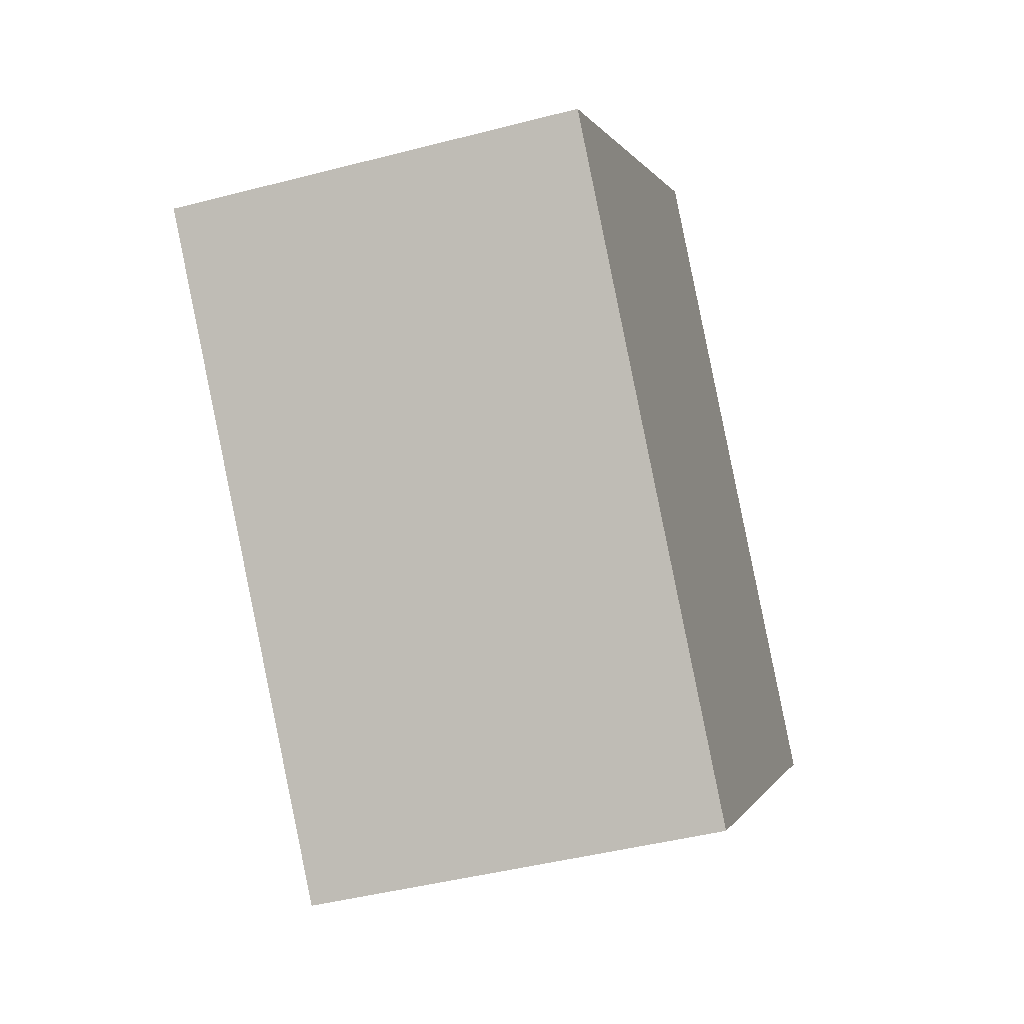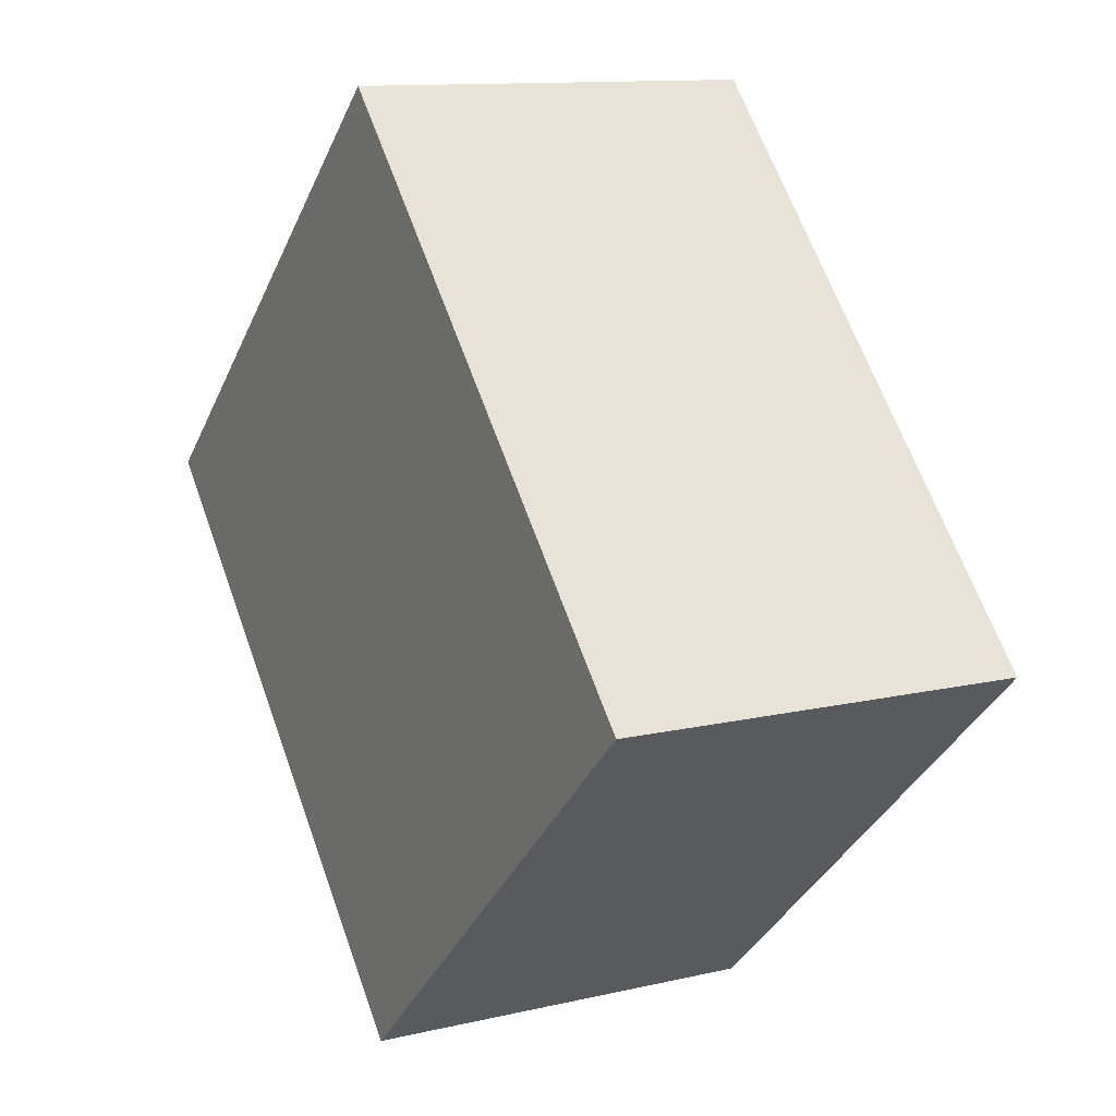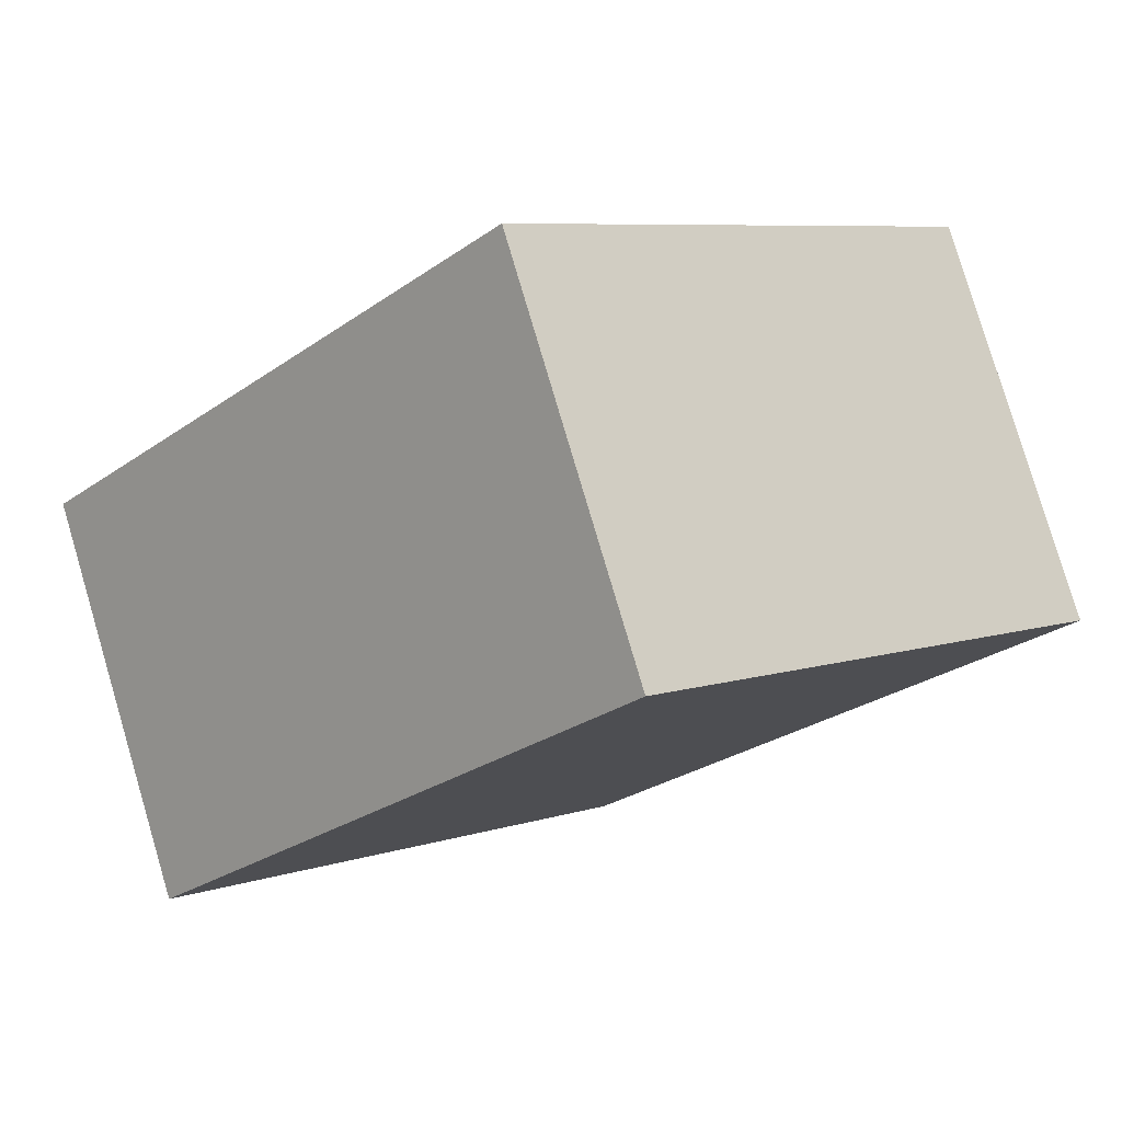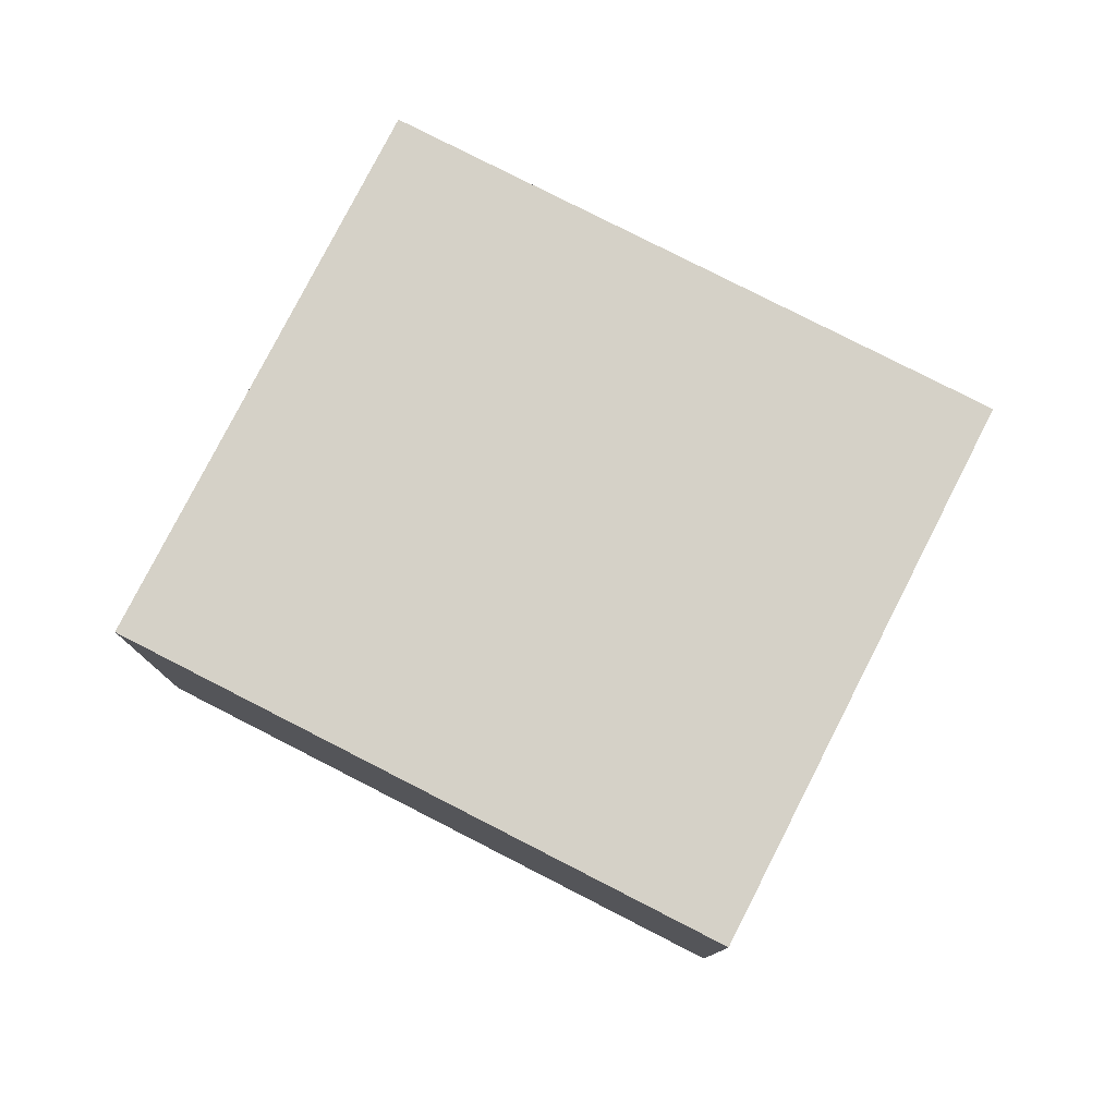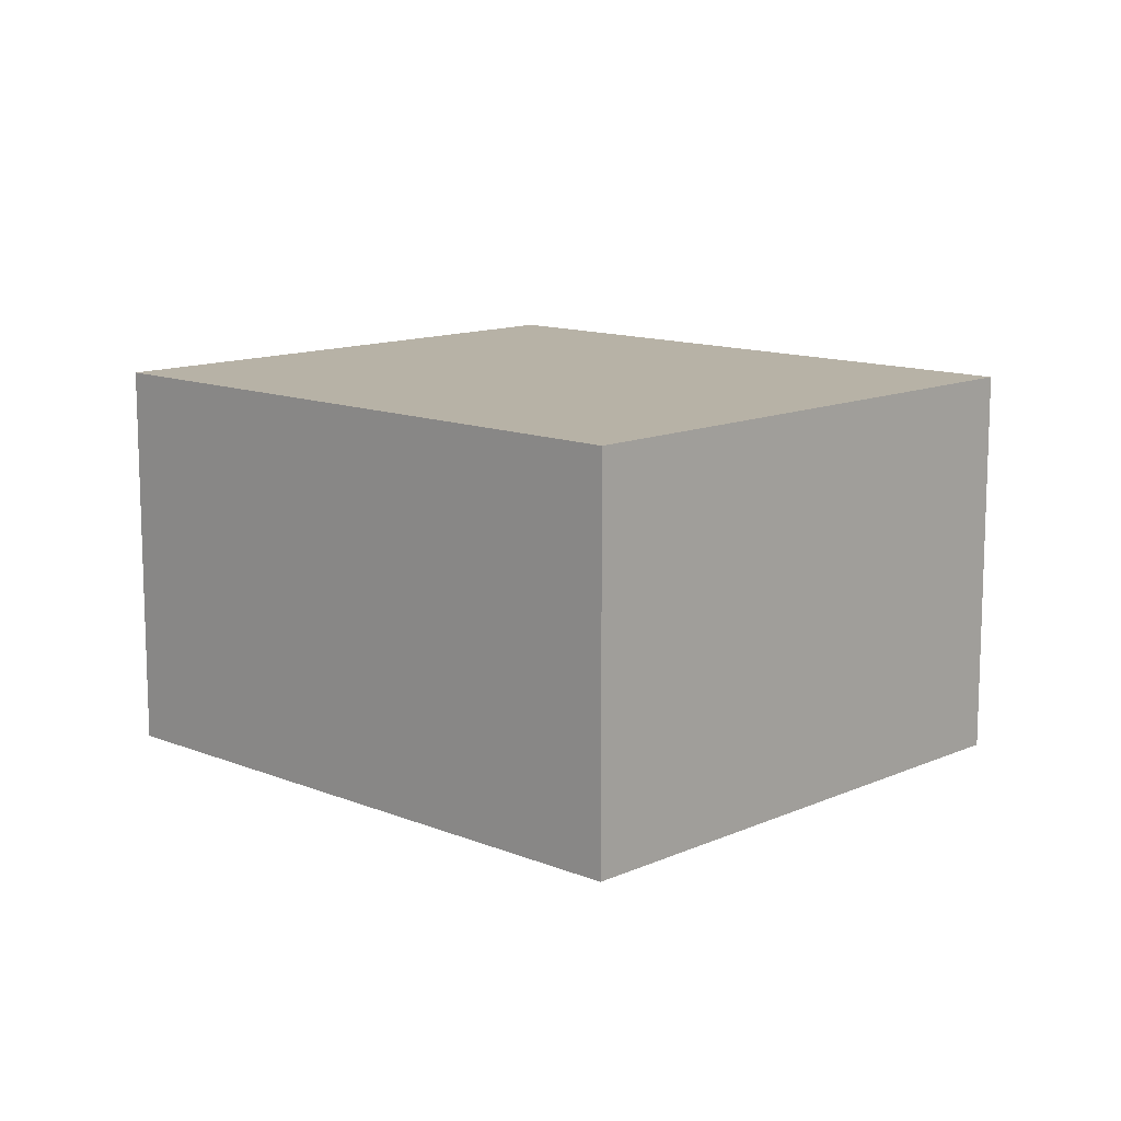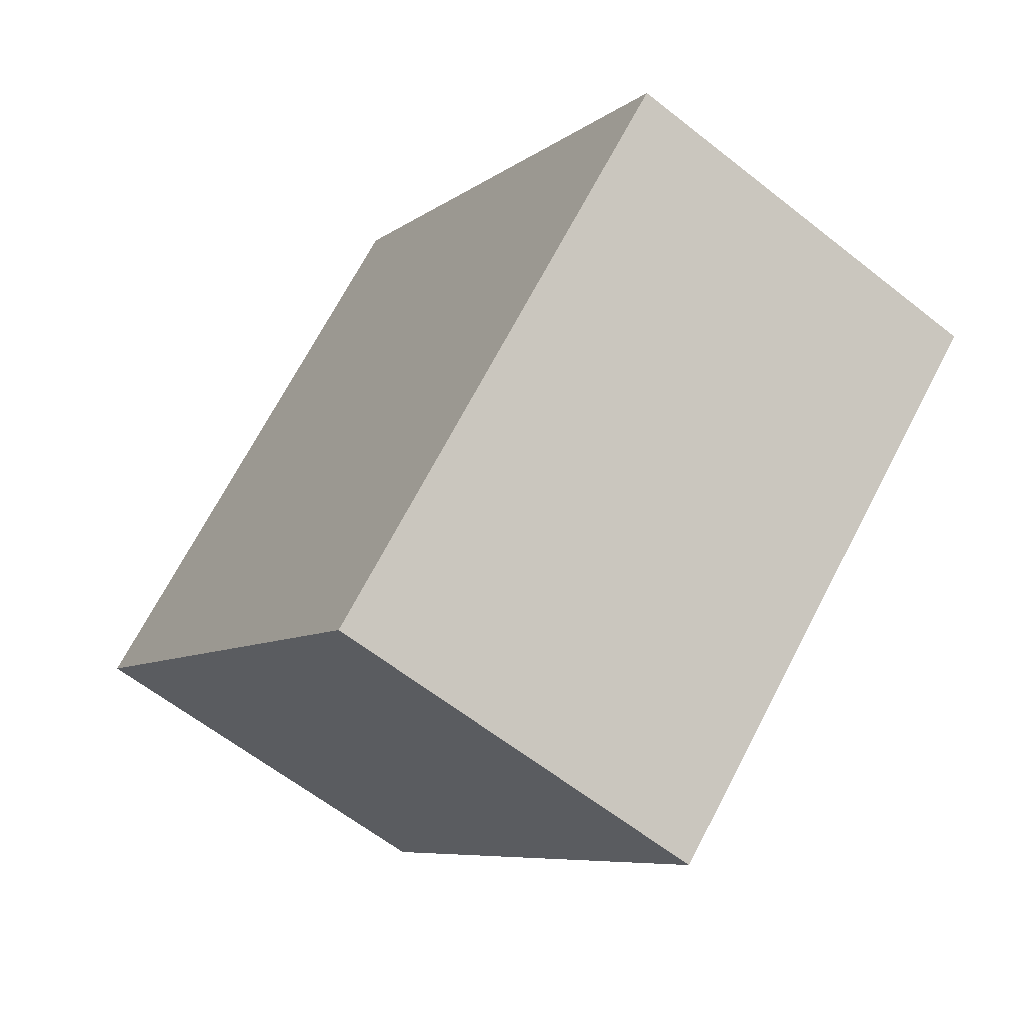
<metadata>
{"format":"obj","ext":"obj","renderer":"f3d","projection":"perspective","resolution":1024,"background":"white","views":[{"elev":-44.1,"azim":107.0,"up":"+Z"},{"elev":11.8,"azim":-119.4,"up":"+Z"},{"elev":79.7,"azim":-16.5,"up":"+Z"},{"elev":79.0,"azim":159.9,"up":"+Y"},{"elev":12.3,"azim":-3.4,"up":"+Y"},{"elev":-61.0,"azim":-129.0,"up":"+Z"}]}
</metadata>
<code>
v  2.273 1.986 2.452
v  2.178 1.986 -2.019
v  0 1.986 1.216e-16
v  4.451 1.986 0.433
v  2.178 1.236e-16 -2.019
v  0 0 0
v  2.273 -1.501e-16 2.452
v  4.451 -2.651e-17 0.433
g defaultobject
f 1 2 3
f 2 1 4
f 5 3 2
f 3 5 6
f 6 1 3
f 1 6 7
f 7 4 1
f 4 7 8
f 8 2 4
f 2 8 5
f 5 7 6
f 7 5 8

</code>
